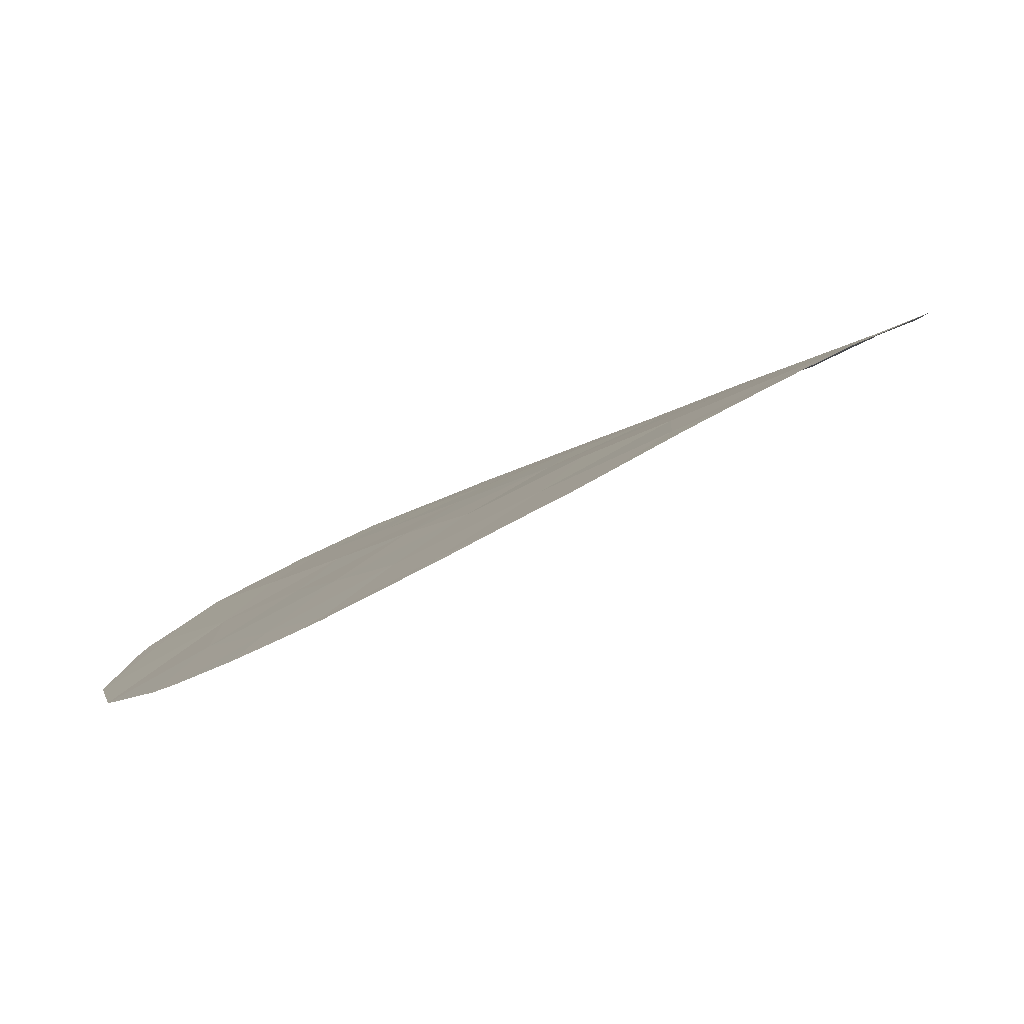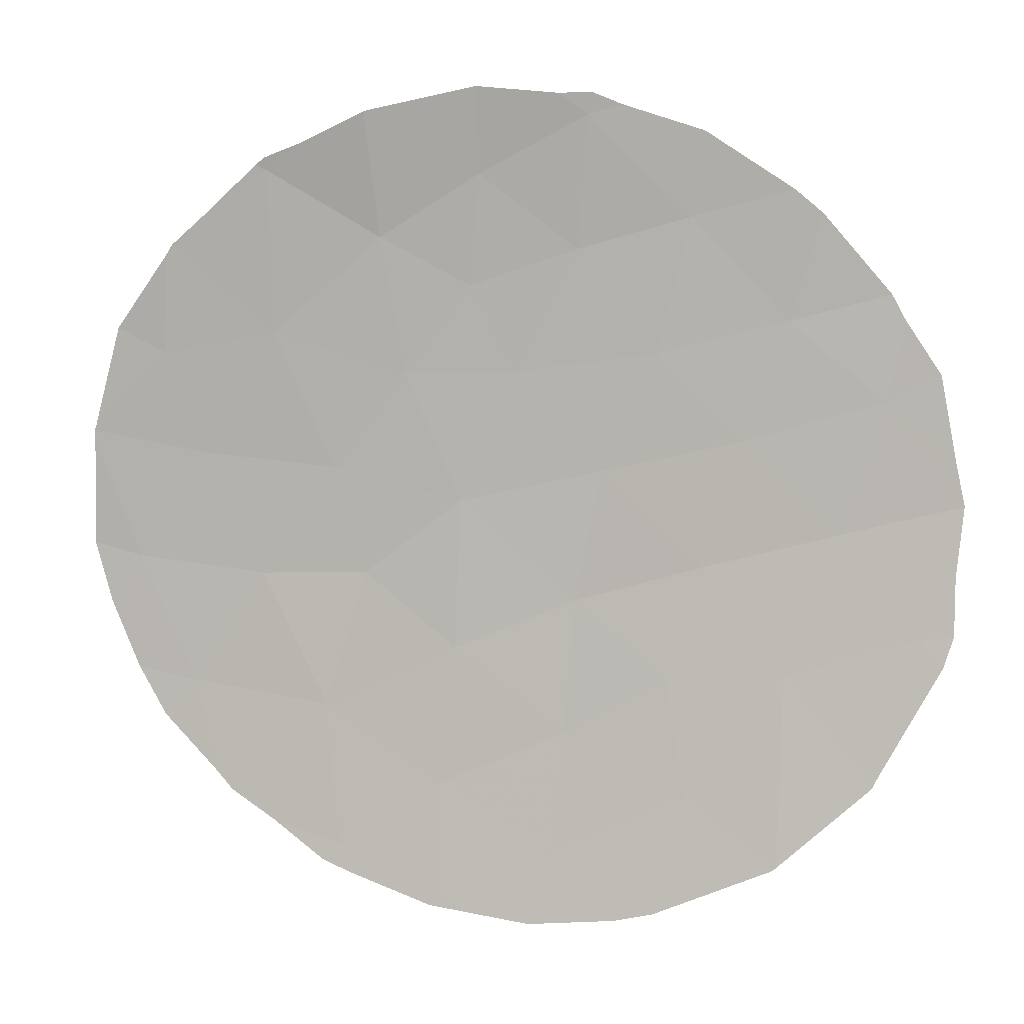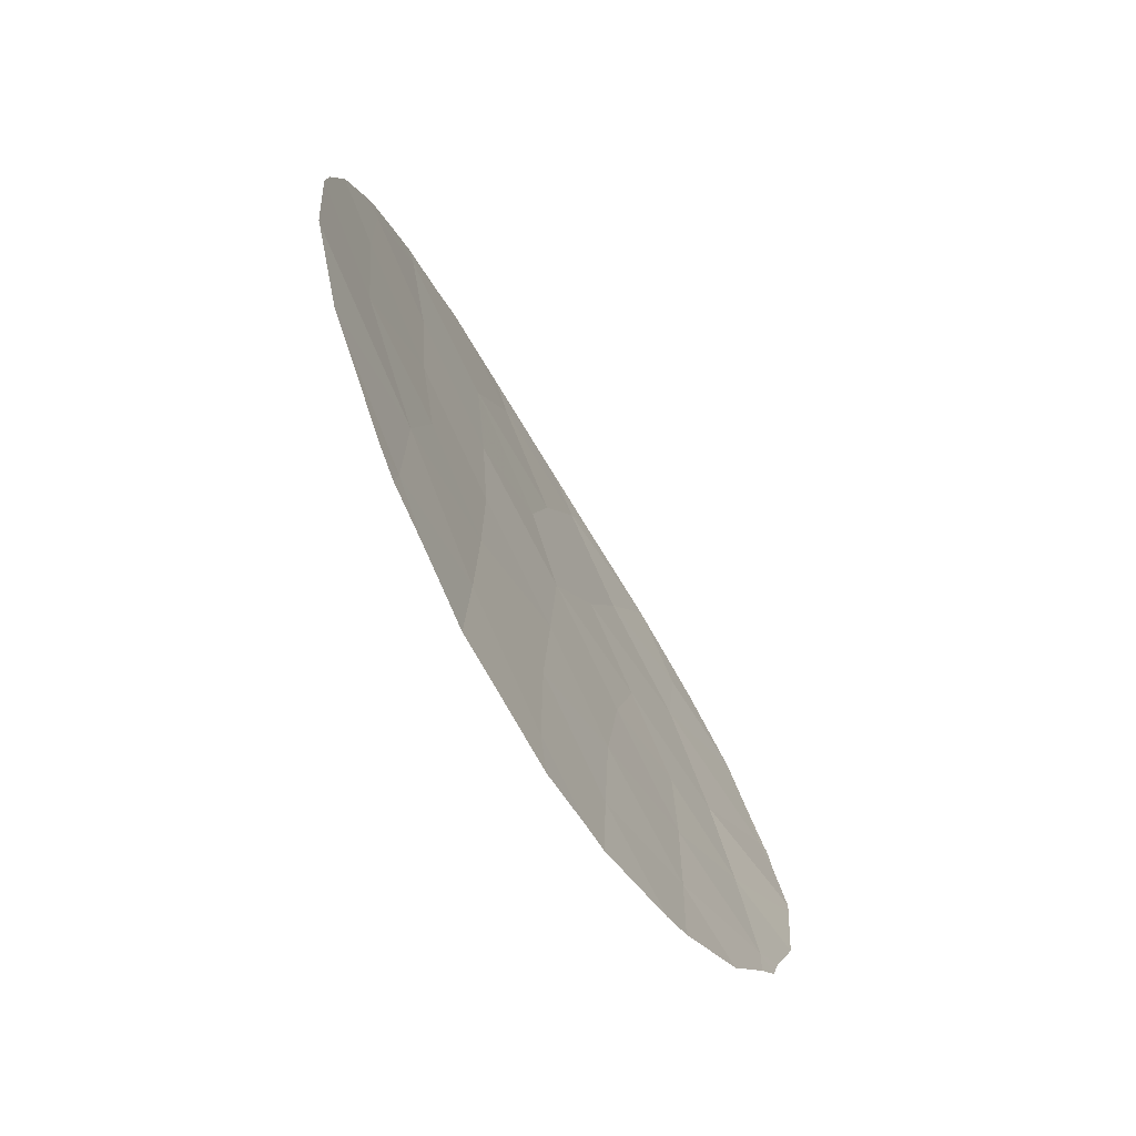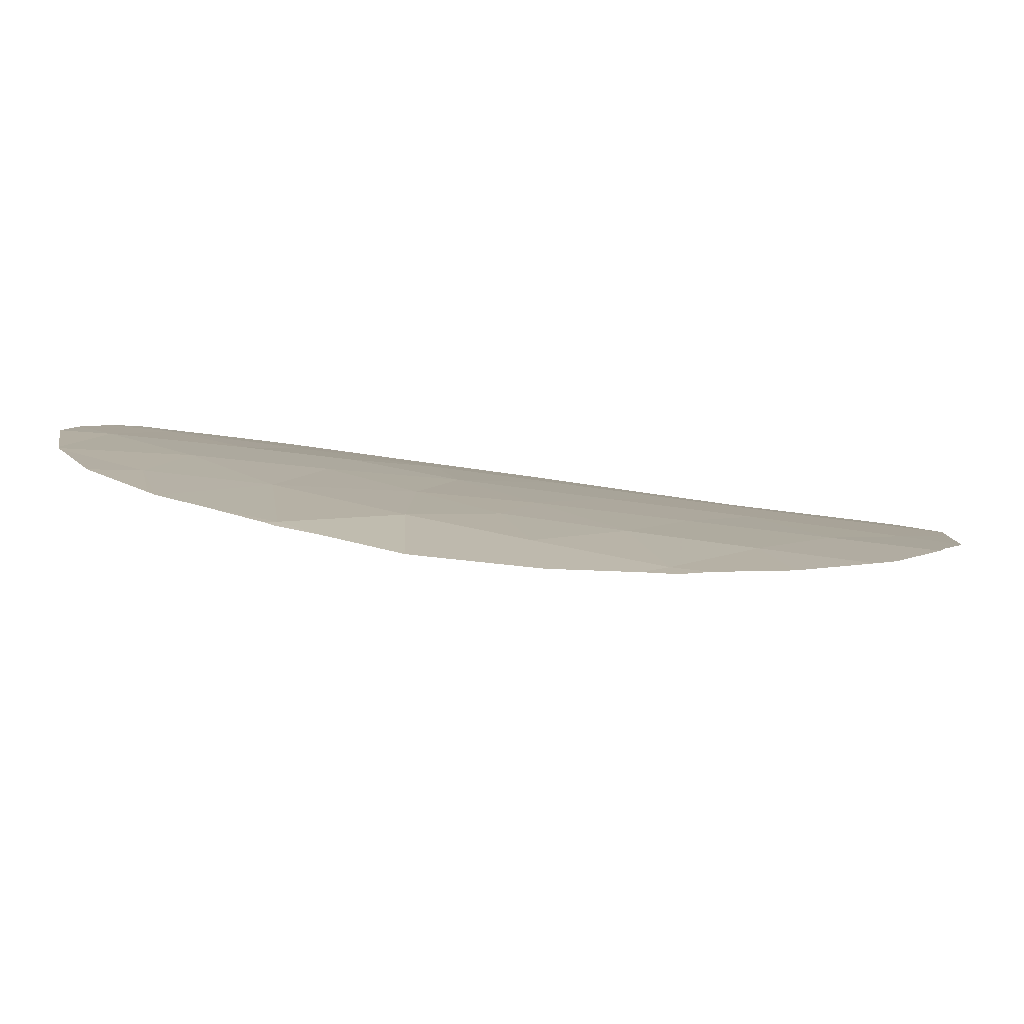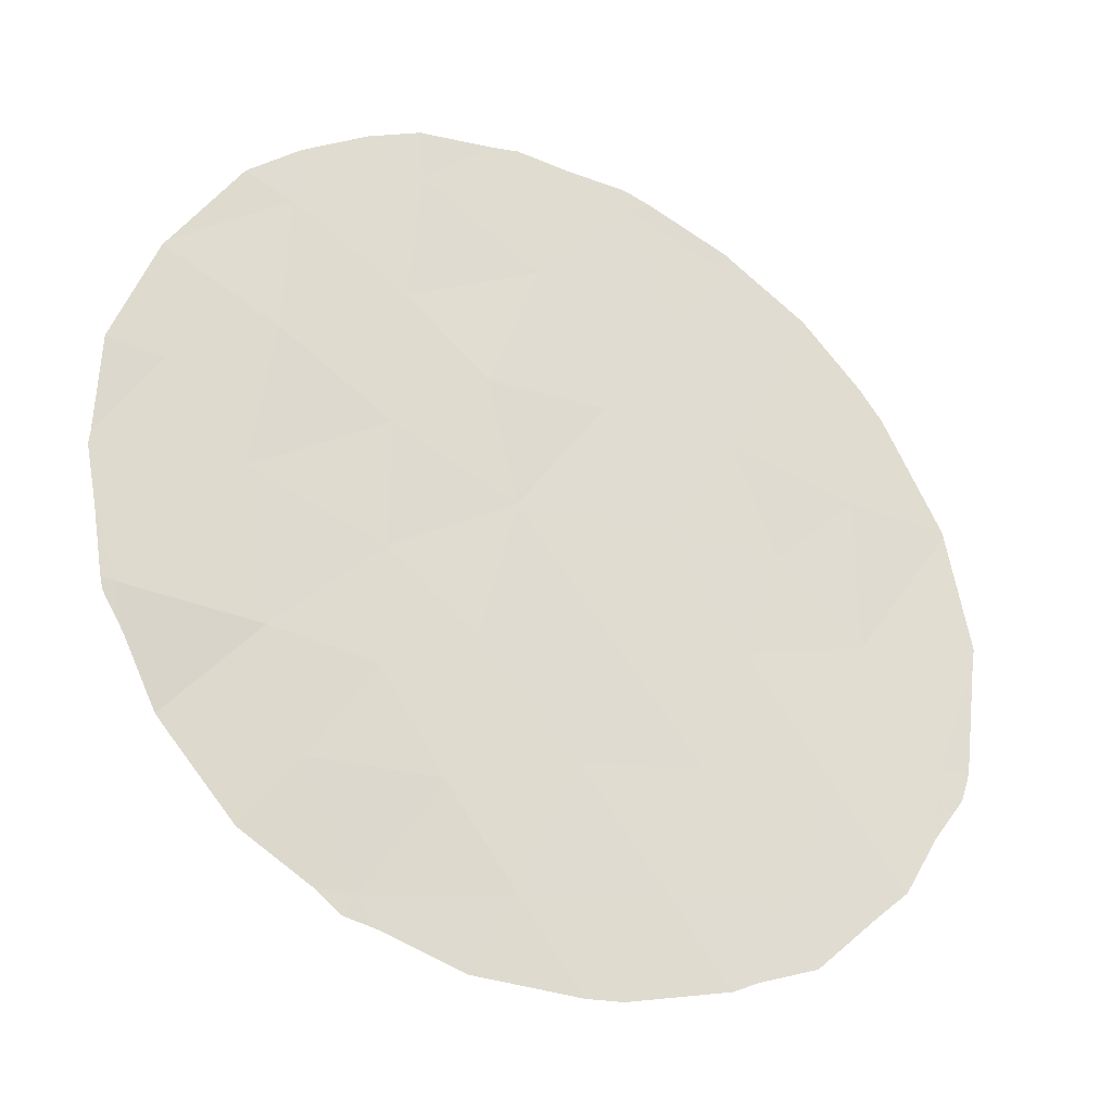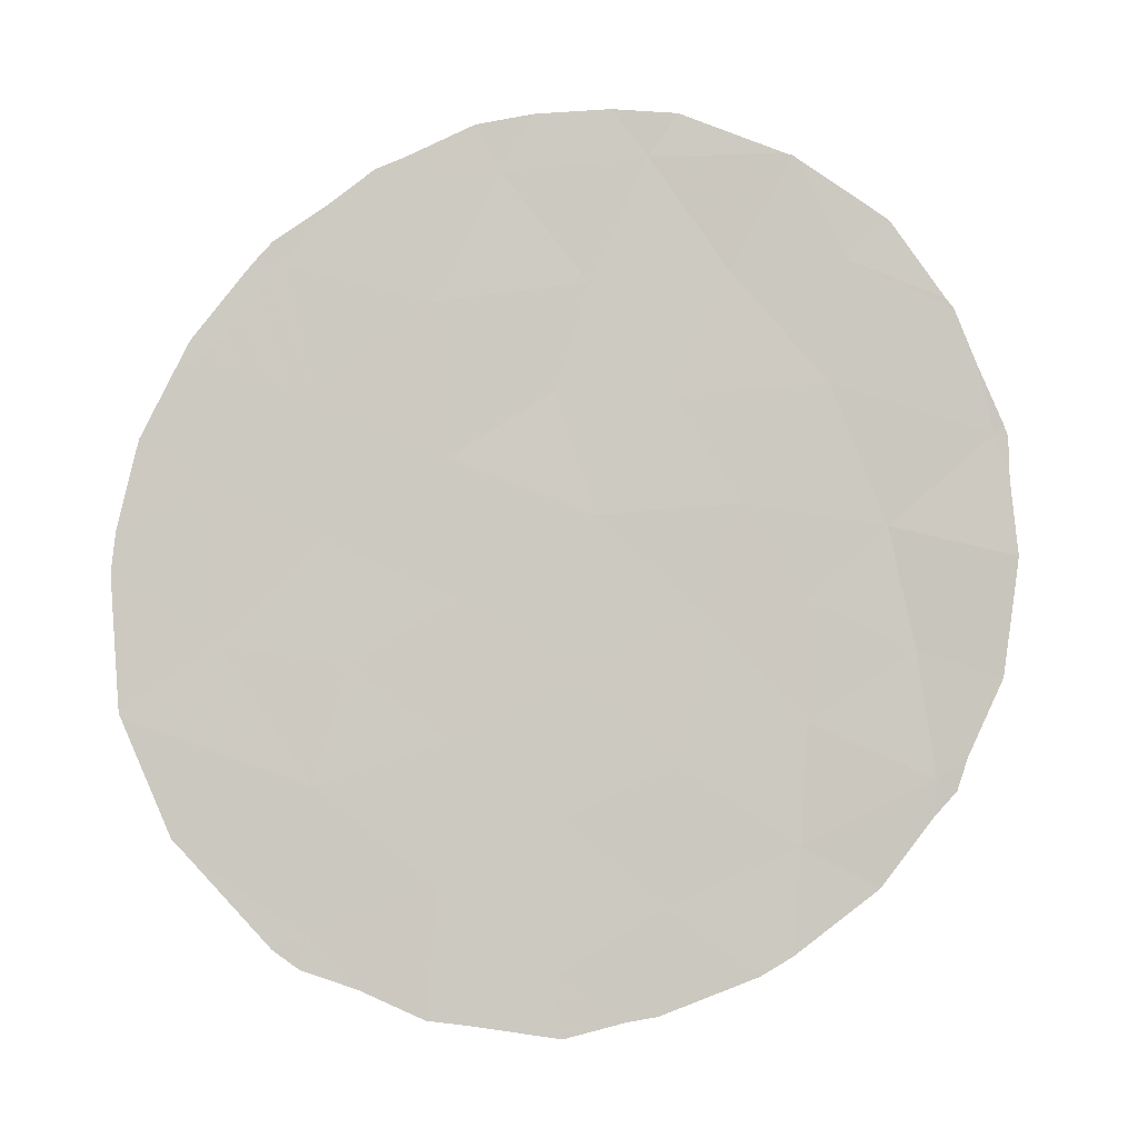
<metadata>
{"format":"obj","ext":"obj","renderer":"f3d","projection":"perspective","resolution":1024,"background":"white","views":[{"elev":-10.1,"azim":-31.5,"up":"+Y"},{"elev":-59.0,"azim":111.1,"up":"+Y"},{"elev":-69.3,"azim":-31.7,"up":"+Z"},{"elev":32.7,"azim":101.6,"up":"+Y"},{"elev":77.3,"azim":150.0,"up":"+Y"},{"elev":-1.3,"azim":25.5,"up":"+Z"}]}
</metadata>
<code>
v -14.91 57.64 22.37
v -16.49 56.6 17.82
v -19.35 54.79 17.16
v -13.67 58 15.43
v -14.95 57.4 16.8
v -10.98 59.36 18.85
v -18.2 55.46 15.15
v -10.59 59.44 17.09
v -12 58.81 16.05
v -12.08 58.72 14.28
v -13.1 58.56 22.55
v -18.1 55.65 18.62
v -19.58 54.76 21.22
v -14.76 57.57 19.01
v -14.16 58.09 24.19
v -15.21 57.14 12.43
v -11.53 59.23 22.68
v -16.57 56.49 15.79
v -10.3 59.46 15.24
v -15.14 57.24 14.65
v -18.27 55.6 20.67
v -17.8 55.76 16.85
v -16.68 56.37 13.72
v -19.57 54.73 19.48
v -18.67 55.41 22.56
v -9.58 59.96 20.16
v -11.76 59.08 20.92
v -16.04 57.07 23.97
v -13.81 57.88 13.42
v -18.25 55.4 13.06
v -16.63 56.57 19.82
v -13.32 58.25 17.55
v -16.84 56.51 22.06
v -15.31 57.37 20.8
v -12.87 58.5 19.17
v -13.8 58.13 20.73
v -12.01 58.86 17.78
v -9.252 59.92 18.15
v -9.225 59.93 18.41
v -16.36 56.91 24.64
v -15.62 57.33 24.81
v -10.24 59.75 22.13
v -10.99 59.5 23.27
v -12.17 58.63 12.72
v -11.03 59.13 13.69
v -10.12 59.79 21.98
v -9.824 59.89 21.19
v -17.24 56.34 24.13
v -20.55 54.04 18.76
v -20.6 53.99 18.16
v -19.84 54.4 14.41
v -20.45 54.02 16.13
v -15.1 57.18 11.56
v -16.21 56.59 11.75
v -16.81 56.26 11.84
v -12.2 58.99 24.16
v -12.26 58.97 24.21
v -12.38 58.91 24.25
v -13.78 58.3 24.84
v -13.9 57.81 11.87
v -14.28 57.61 11.8
v -19.04 55.17 22.56
v -19.74 54.67 21.46
v -18.8 55.34 22.9
v -14.65 57.86 24.89
v -18.65 55.13 12.86
v -19.71 54.48 14.25
v -18.32 55.34 12.58
v -9.364 59.98 19.5
v -9.398 60.02 20.12
v -9.456 60.01 20.29
v -17.58 56.13 23.96
v -12.59 58.42 12.44
v -18.13 55.77 23.45
v -10.03 59.56 15.08
v -10.33 59.44 14.71
v -17.63 55.77 12.28
v -20.31 54.25 20.05
v -20.47 54.01 16.2
v -19.92 54.53 21.02
v -9.888 59.61 15.55
v -9.422 59.82 16.68
f 12 3 22
f 20 4 5
f 6 8 38
f 6 38 39
f 14 35 36
f 4 9 32
f 5 14 2
f 27 36 35
f 28 41 40
f 9 19 8
f 18 23 20
f 17 42 43
f 25 13 21
f 2 22 18
f 23 18 7
f 9 4 10
f 10 44 45
f 27 26 47
f 27 47 46
f 11 15 1
f 20 5 18
f 28 40 48
f 3 24 49
f 3 49 50
f 7 52 51
f 21 13 24
f 25 21 33
f 16 54 53
f 16 23 55
f 16 55 54
f 1 15 28
f 11 17 56
f 11 56 57
f 15 58 59
f 4 29 10
f 1 33 34
f 29 16 61
f 29 61 60
f 12 22 2
f 22 3 7
f 34 36 1
f 12 24 3
f 13 25 62
f 13 62 63
f 25 64 62
f 6 27 35
f 28 15 65
f 28 65 41
f 30 67 66
f 30 66 68
f 26 6 39
f 26 39 69
f 26 69 70
f 26 70 71
f 22 7 18
f 17 43 56
f 26 71 47
f 17 27 46
f 17 46 42
f 26 27 6
f 33 28 48
f 33 48 72
f 28 33 1
f 29 60 73
f 5 2 18
f 25 74 64
f 19 76 75
f 30 7 51
f 30 51 67
f 30 68 77
f 24 78 49
f 3 50 79
f 21 24 12
f 24 13 80
f 24 80 78
f 23 30 77
f 23 77 55
f 23 7 30
f 16 53 61
f 15 11 57
f 15 57 58
f 4 20 29
f 10 29 73
f 10 73 44
f 2 14 31
f 13 63 80
f 19 75 81
f 12 2 31
f 21 31 33
f 31 21 12
f 29 20 16
f 20 23 16
f 15 59 65
f 4 32 5
f 8 37 9
f 5 32 14
f 25 33 72
f 25 72 74
f 8 82 38
f 8 19 81
f 8 81 82
f 19 10 45
f 19 45 76
f 9 10 19
f 6 35 37
f 14 34 31
f 34 33 31
f 36 11 1
f 14 36 34
f 27 17 11
f 36 27 11
f 32 35 14
f 6 37 8
f 37 32 9
f 37 35 32
f 7 3 79
f 7 79 52

</code>
